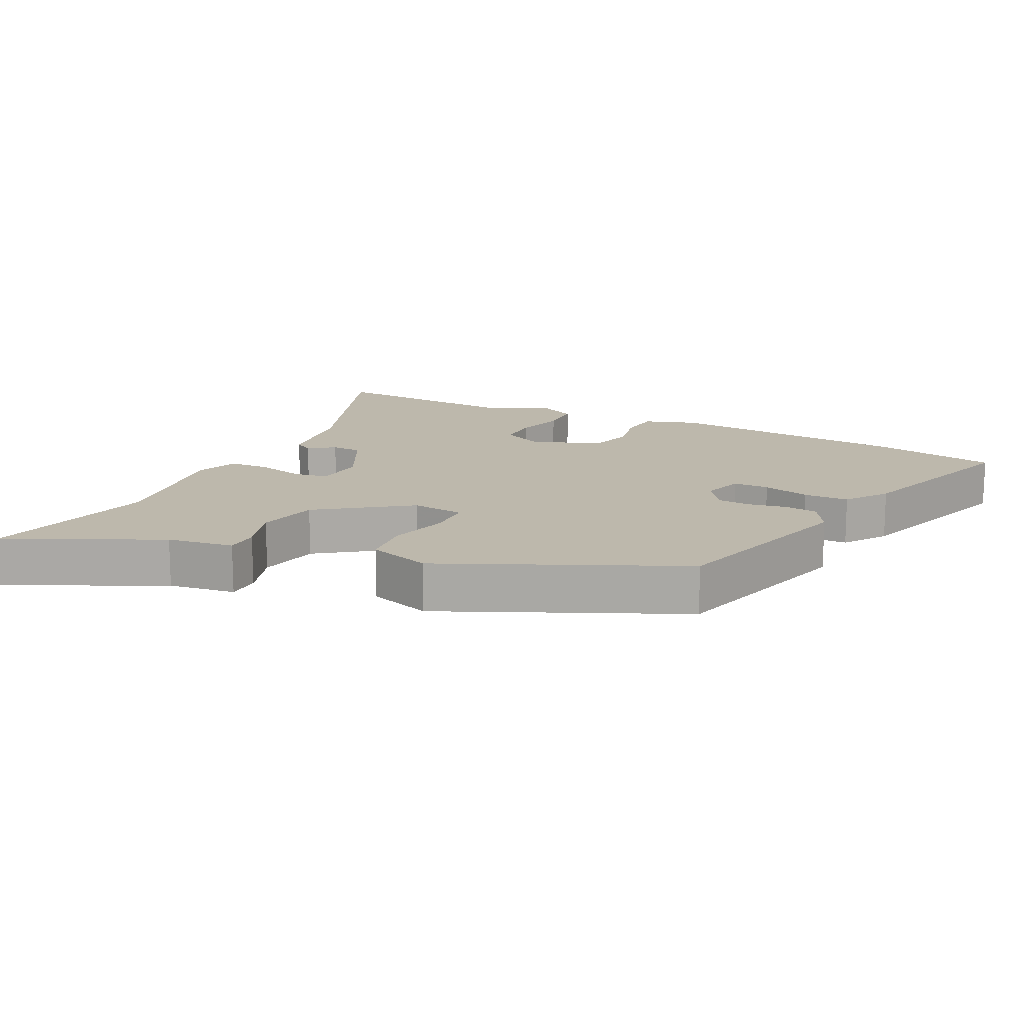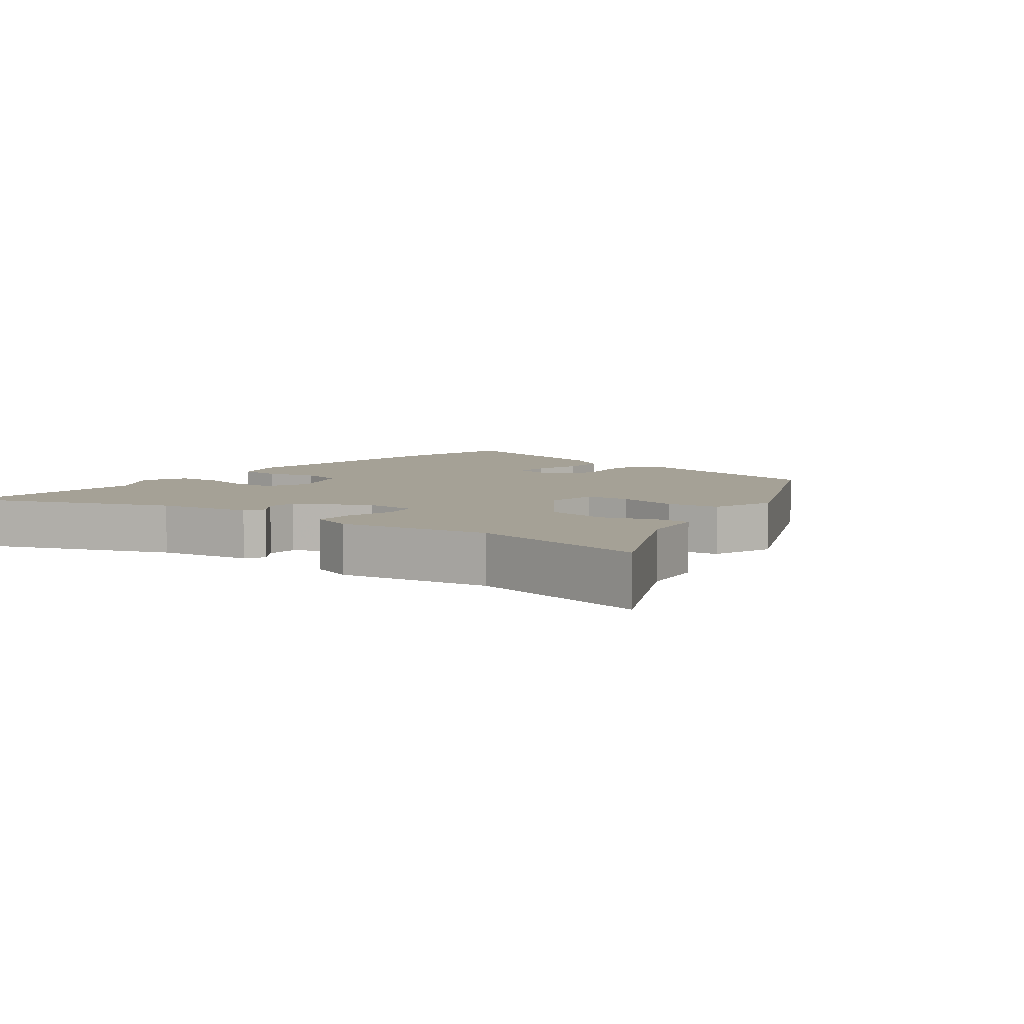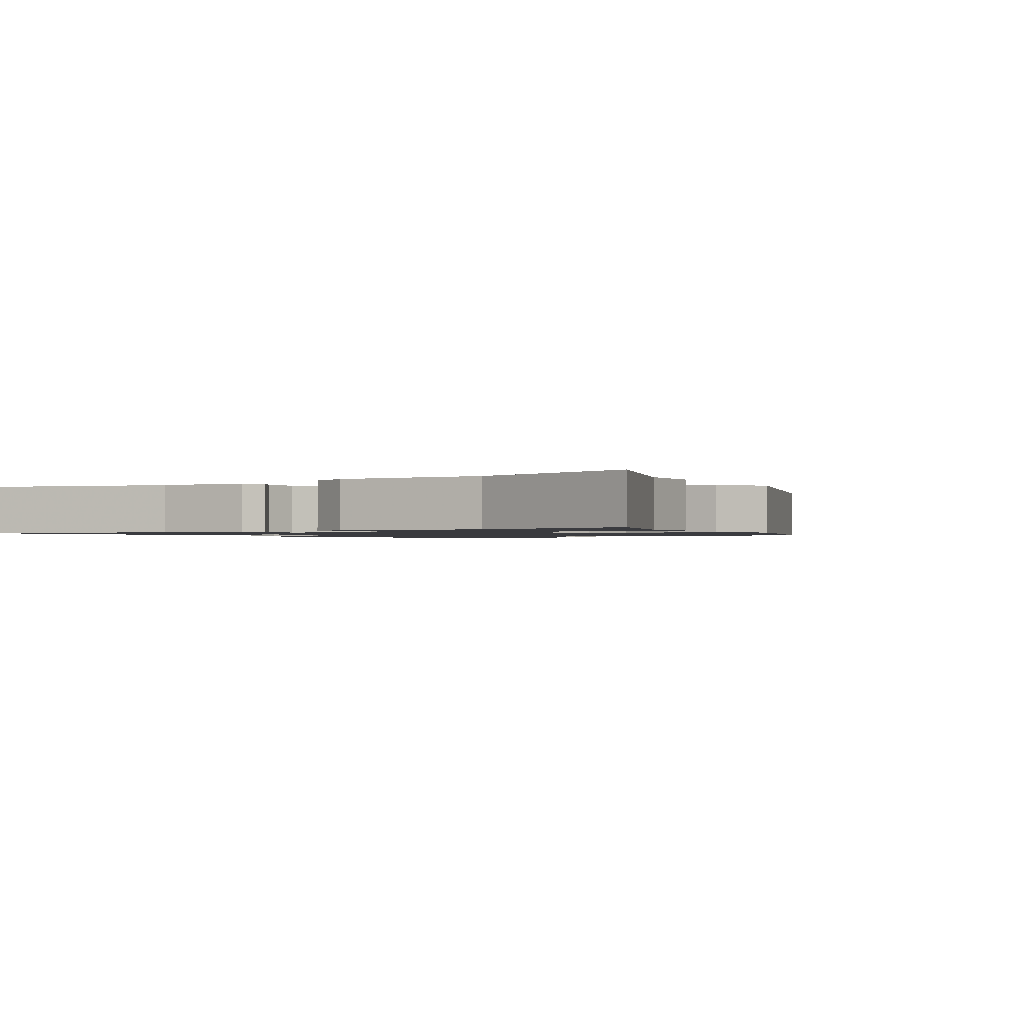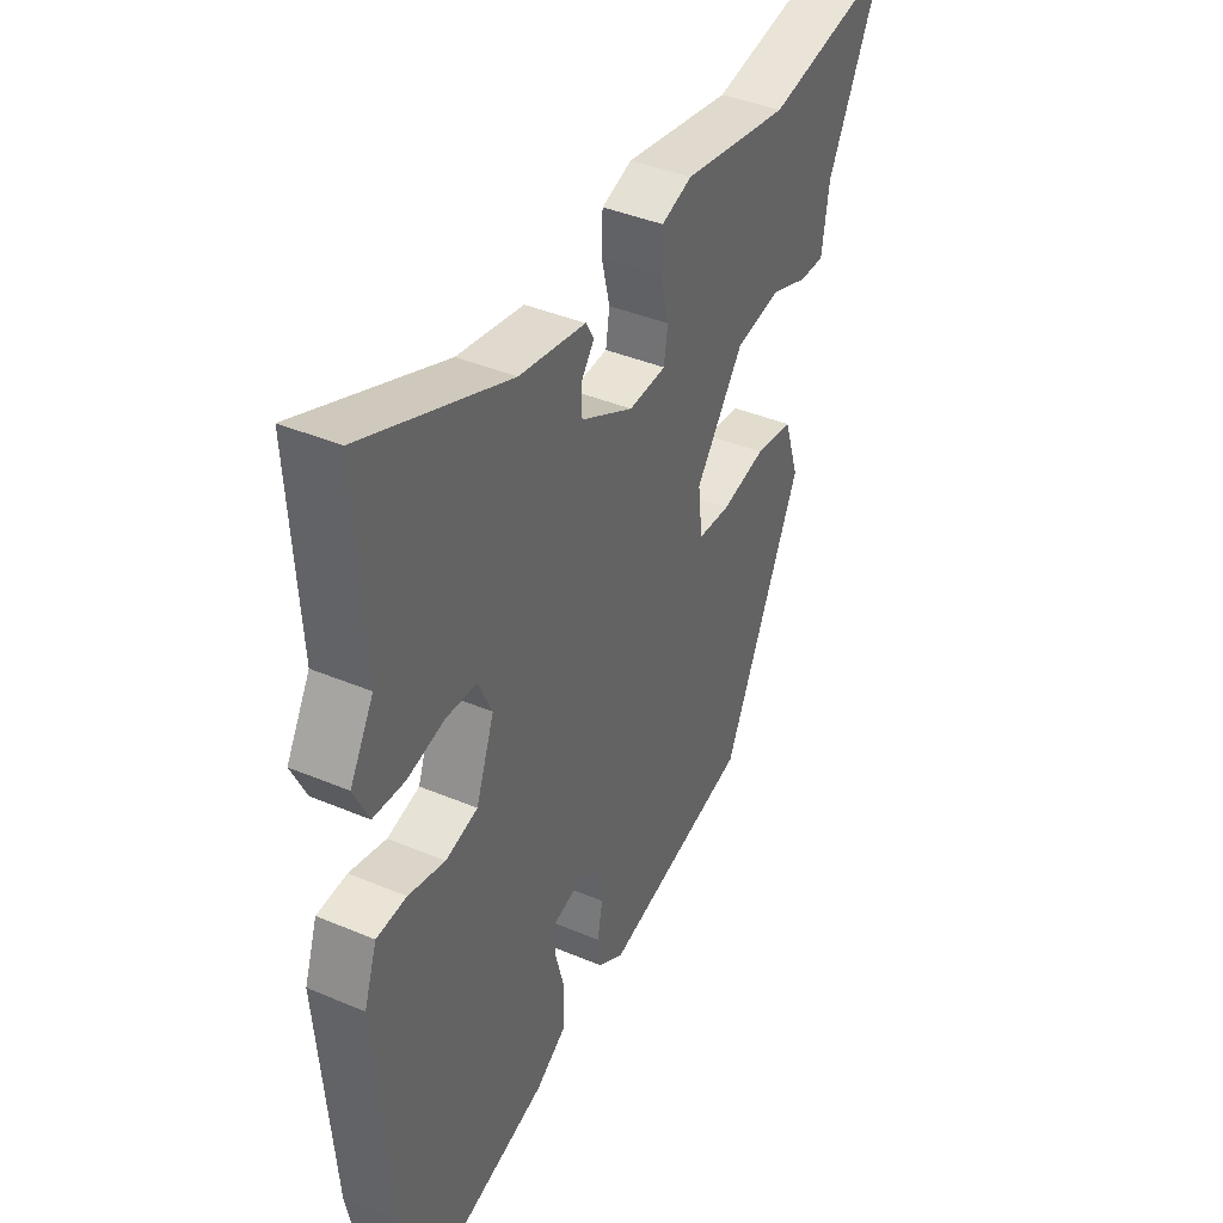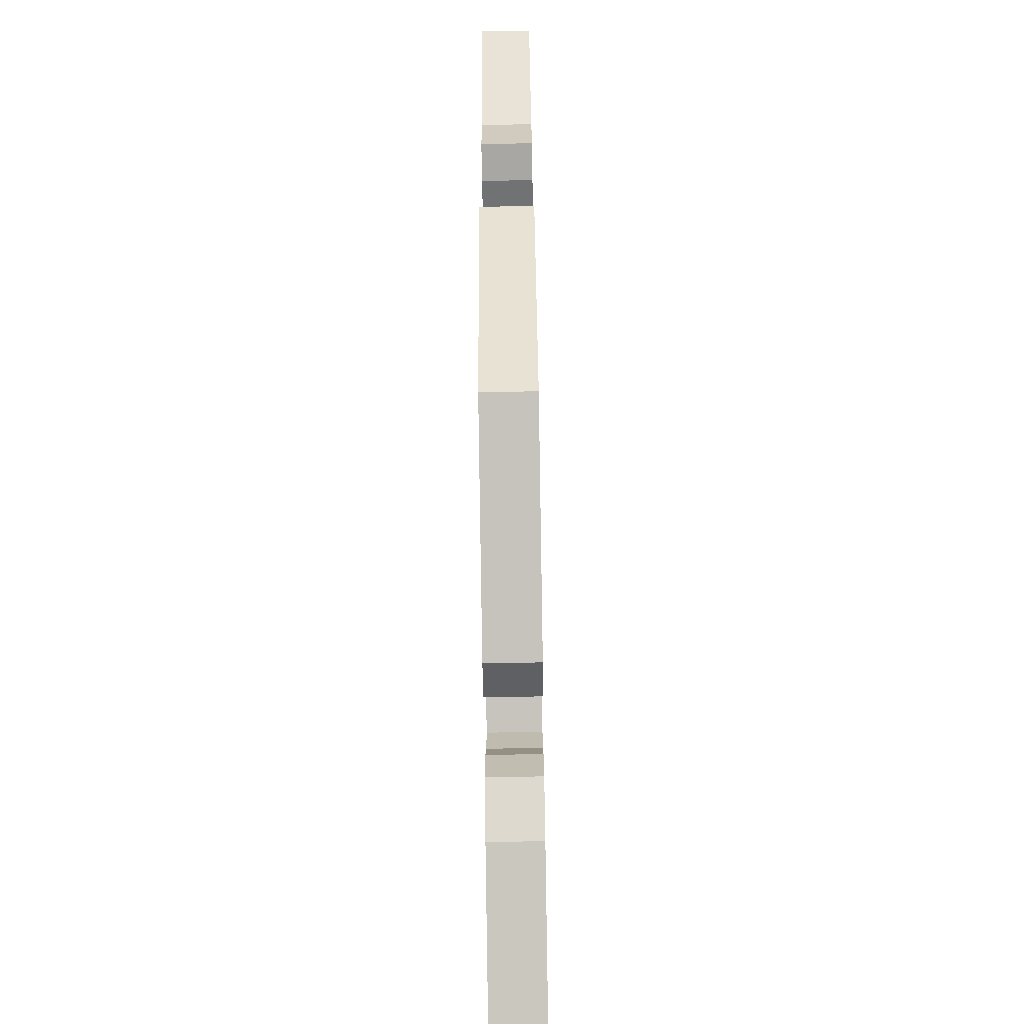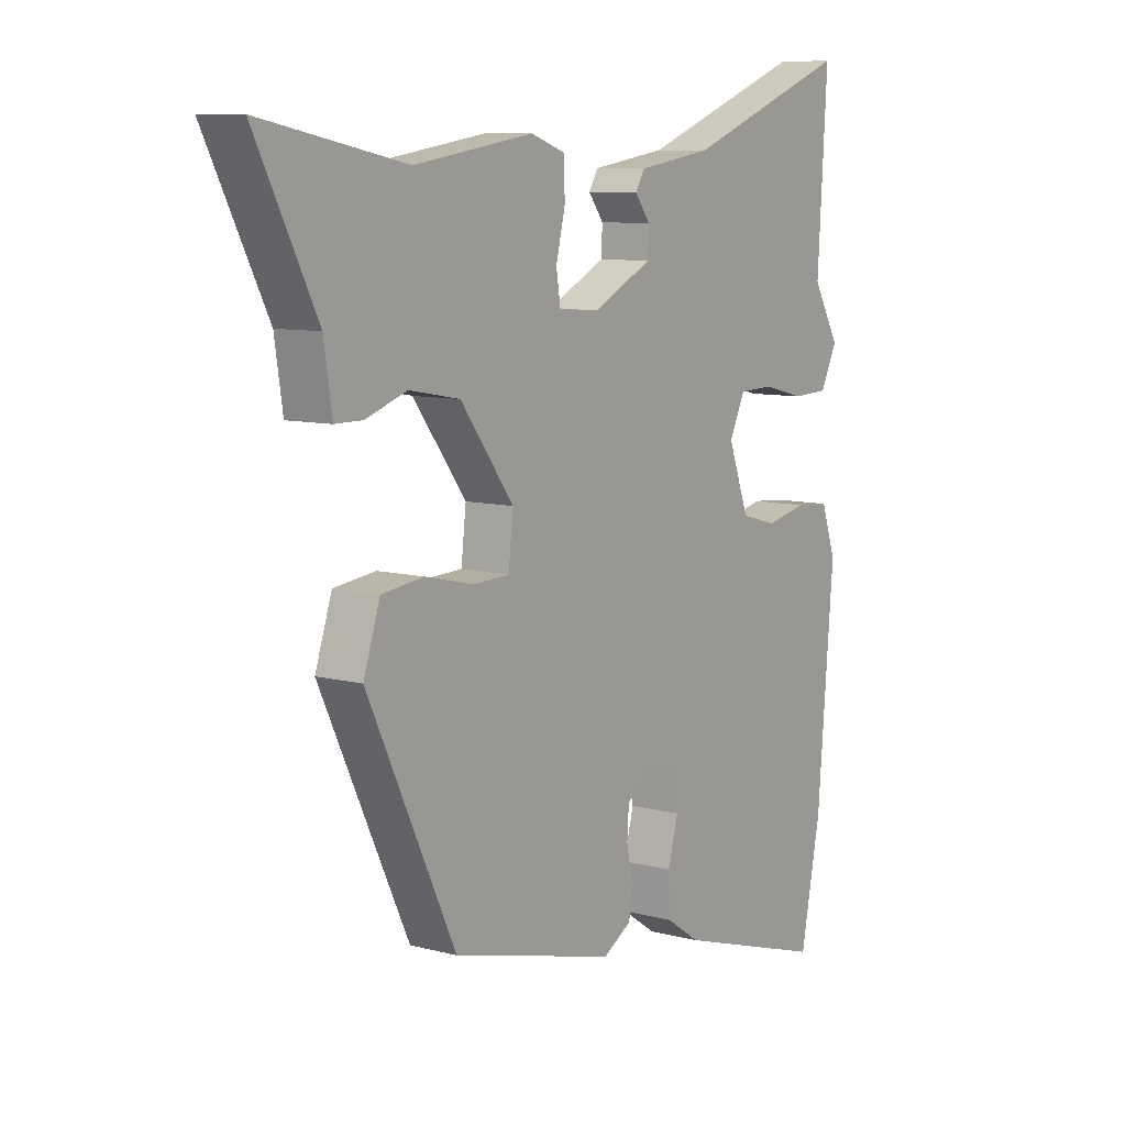
<metadata>
{"format":"obj","ext":"obj","renderer":"f3d","projection":"perspective","resolution":1024,"background":"white","views":[{"elev":14.8,"azim":117.1,"up":"+Y"},{"elev":6.1,"azim":37.6,"up":"+Y"},{"elev":-1.2,"azim":38.1,"up":"+Y"},{"elev":40.0,"azim":-62.4,"up":"+Z"},{"elev":-74.7,"azim":90.9,"up":"+Z"},{"elev":8.8,"azim":125.7,"up":"+Z"}]}
</metadata>
<code>
v 0.318 0.07 -0.435
v 0.014 0.07 -0.512
v -0.039 0.07 -0.48
v -0.045 0.07 -0.43
v -0.034 0.07 -0.374
v -0.037 0.07 -0.323
v -0.085 0.07 -0.289
v -0.148 0.07 -0.306
v -0.149 0.07 -0.36
v -0.13 0.07 -0.431
v -0.132 0.07 -0.499
v -0.196 0.07 -0.542
v -0.475 0.07 -0.627
v -0.512 0.07 -0.437
v -0.542 0.07 -0.072
v -0.515 0.07 0.007
v -0.453 0.07 0.012
v -0.377 0.07 -0.005
v -0.31 0.07 0.013
v -0.272 0.07 0.117
v -0.301 0.07 0.179
v -0.365 0.07 0.181
v -0.441 0.07 0.162
v -0.507 0.07 0.165
v -0.538 0.07 0.229
v -0.489 0.07 0.315
v -0.507 0.07 0.612
v -0.203 0.07 0.493
v -0.065 0.07 0.471
v -0.048 0.07 0.442
v -0.076 0.07 0.404
v -0.074 0.07 0.358
v 0.034 0.07 0.302
v 0.111 0.07 0.307
v 0.119 0.07 0.359
v 0.102 0.07 0.43
v 0.104 0.07 0.491
v 0.167 0.07 0.513
v 0.388 0.07 0.478
v 0.656 0.07 0.531
v 0.542 0.07 0.305
v 0.527 0.07 0.205
v 0.476 0.07 0.205
v 0.399 0.07 0.232
v 0.305 0.07 0.215
v 0.206 0.07 0.082
v 0.215 0.07 0.002
v 0.282 0.07 -0.001
v 0.373 0.07 0.02
v 0.451 0.07 0.01
v 0.482 0.07 -0.085
v 0.318 0 -0.435
v 0.014 0 -0.512
v -0.039 0 -0.48
v -0.045 0 -0.43
v -0.034 0 -0.374
v -0.037 0 -0.323
v -0.085 0 -0.289
v -0.148 0 -0.306
v -0.149 0 -0.36
v -0.13 0 -0.431
v -0.132 0 -0.499
v -0.196 0 -0.542
v -0.475 0 -0.627
v -0.512 0 -0.437
v -0.542 0 -0.072
v -0.515 0 0.007
v -0.453 0 0.012
v -0.377 0 -0.005
v -0.31 0 0.013
v -0.272 0 0.117
v -0.301 0 0.179
v -0.365 0 0.181
v -0.441 0 0.162
v -0.507 0 0.165
v -0.538 0 0.229
v -0.489 0 0.315
v -0.507 0 0.612
v -0.203 0 0.493
v -0.065 0 0.471
v -0.048 0 0.442
v -0.076 0 0.404
v -0.074 0 0.358
v 0.034 0 0.302
v 0.111 0 0.307
v 0.119 0 0.359
v 0.102 0 0.43
v 0.104 0 0.491
v 0.167 0 0.513
v 0.388 0 0.478
v 0.656 0 0.531
v 0.542 0 0.305
v 0.527 0 0.205
v 0.476 0 0.205
v 0.399 0 0.232
v 0.305 0 0.215
v 0.206 0 0.082
v 0.215 0 0.002
v 0.282 0 -0.001
v 0.373 0 0.02
v 0.451 0 0.01
v 0.482 0 -0.085
f 48 49 50 51
f 47 48 51 1
f 41 42 43 44
f 39 40 41 44
f 39 44 45
f 38 39 45 46
f 35 36 37 38
f 34 35 38 46
f 28 29 30 31
f 26 27 28 31
f 26 31 32
f 25 26 32 33
f 22 23 24 25
f 21 22 25 33
f 15 16 17 18
f 15 18 19
f 14 15 19
f 13 14 19
f 12 13 19 20
f 9 10 11 12
f 8 9 12 20
f 2 3 4 5
f 47 1 2 5
f 47 5 6
f 46 47 6 7
f 20 21 33 34
f 20 34 46
f 7 8 20 46
f 102 101 100 99
f 52 102 99 98
f 95 94 93 92
f 95 92 91 90
f 96 95 90
f 97 96 90 89
f 89 88 87 86
f 97 89 86 85
f 82 81 80 79
f 82 79 78 77
f 83 82 77
f 84 83 77 76
f 76 75 74 73
f 84 76 73 72
f 69 68 67 66
f 70 69 66
f 70 66 65
f 70 65 64
f 71 70 64 63
f 63 62 61 60
f 71 63 60 59
f 56 55 54 53
f 56 53 52 98
f 57 56 98
f 58 57 98 97
f 85 84 72 71
f 97 85 71
f 97 71 59 58
f 1 52 53 2
f 2 53 54 3
f 3 54 55 4
f 4 55 56 5
f 5 56 57 6
f 6 57 58 7
f 7 58 59 8
f 8 59 60 9
f 9 60 61 10
f 10 61 62 11
f 11 62 63 12
f 12 63 64 13
f 13 64 65 14
f 14 65 66 15
f 15 66 67 16
f 16 67 68 17
f 17 68 69 18
f 18 69 70 19
f 19 70 71 20
f 20 71 72 21
f 21 72 73 22
f 22 73 74 23
f 23 74 75 24
f 24 75 76 25
f 25 76 77 26
f 26 77 78 27
f 27 78 79 28
f 28 79 80 29
f 29 80 81 30
f 30 81 82 31
f 31 82 83 32
f 32 83 84 33
f 33 84 85 34
f 34 85 86 35
f 35 86 87 36
f 36 87 88 37
f 37 88 89 38
f 38 89 90 39
f 39 90 91 40
f 40 91 92 41
f 41 92 93 42
f 42 93 94 43
f 43 94 95 44
f 44 95 96 45
f 45 96 97 46
f 46 97 98 47
f 47 98 99 48
f 48 99 100 49
f 49 100 101 50
f 50 101 102 51
f 51 102 52 1

</code>
